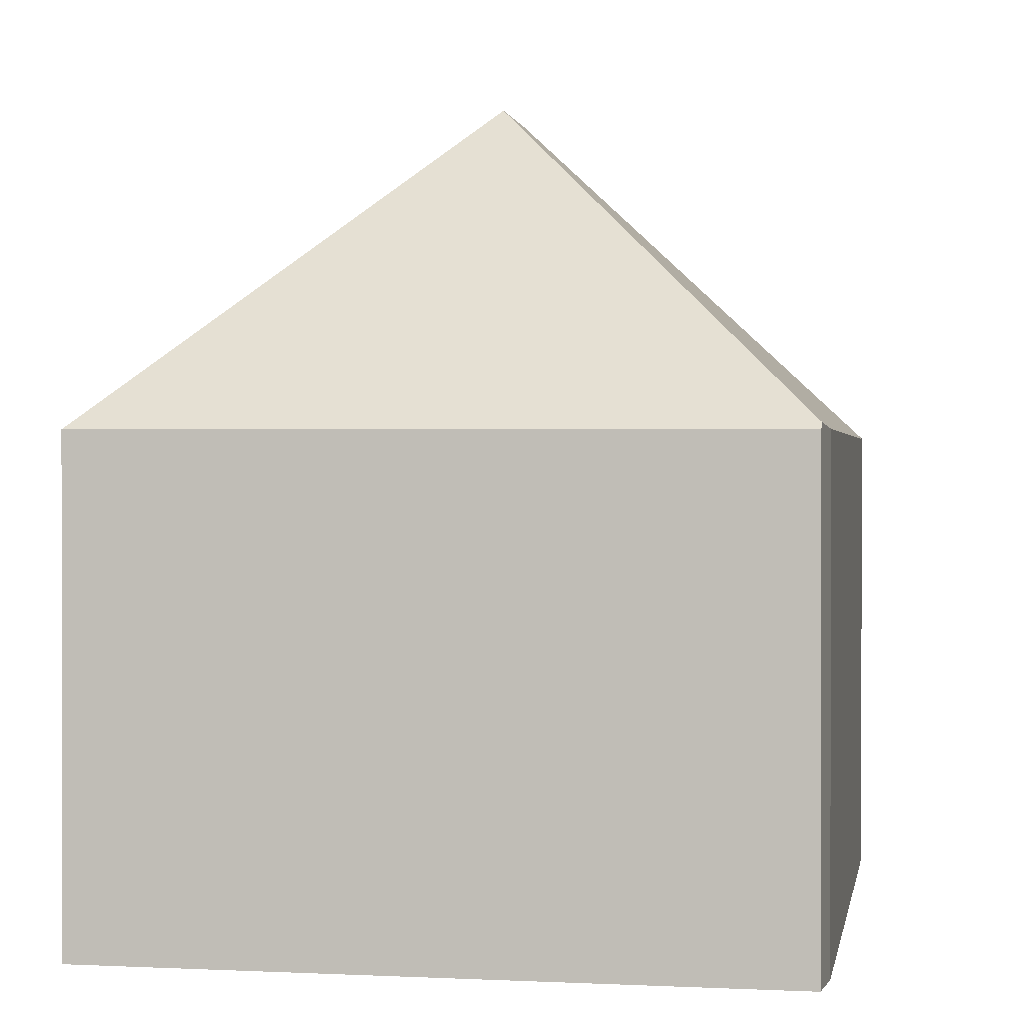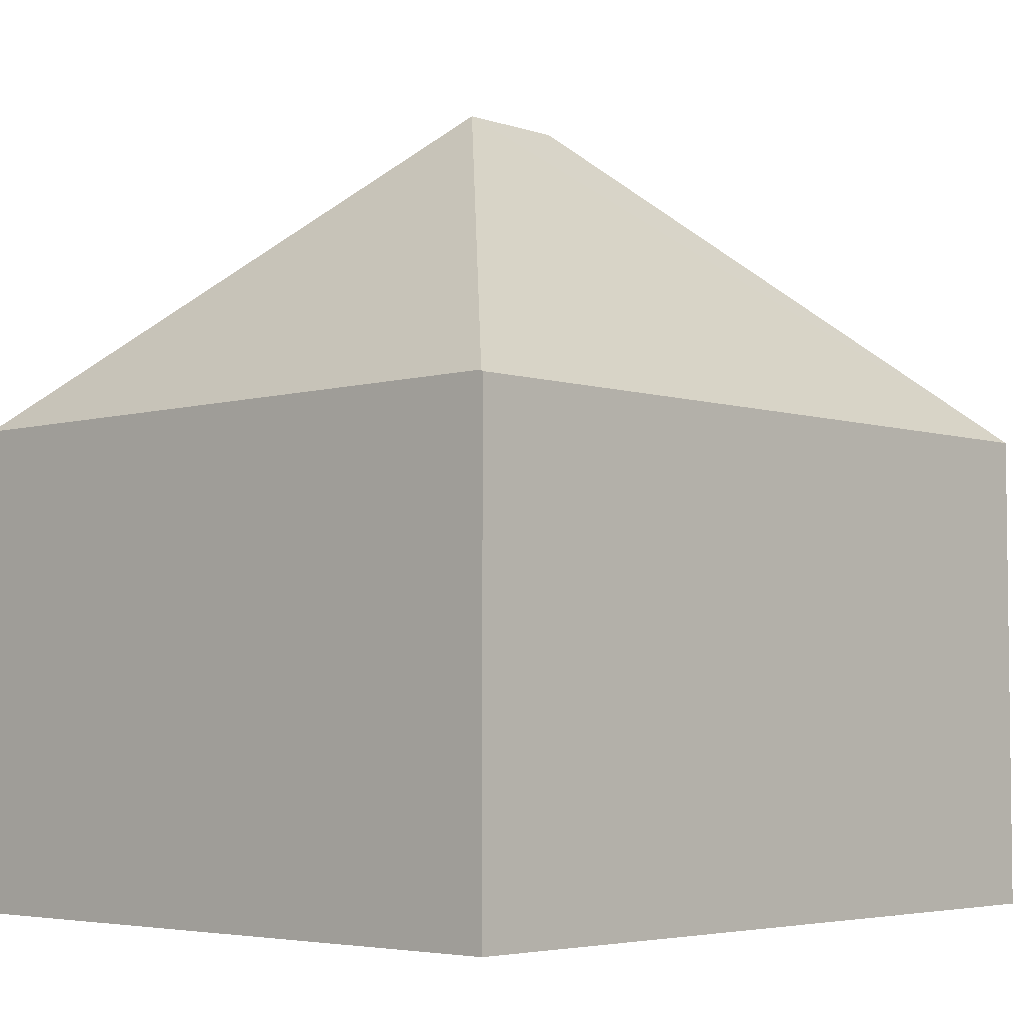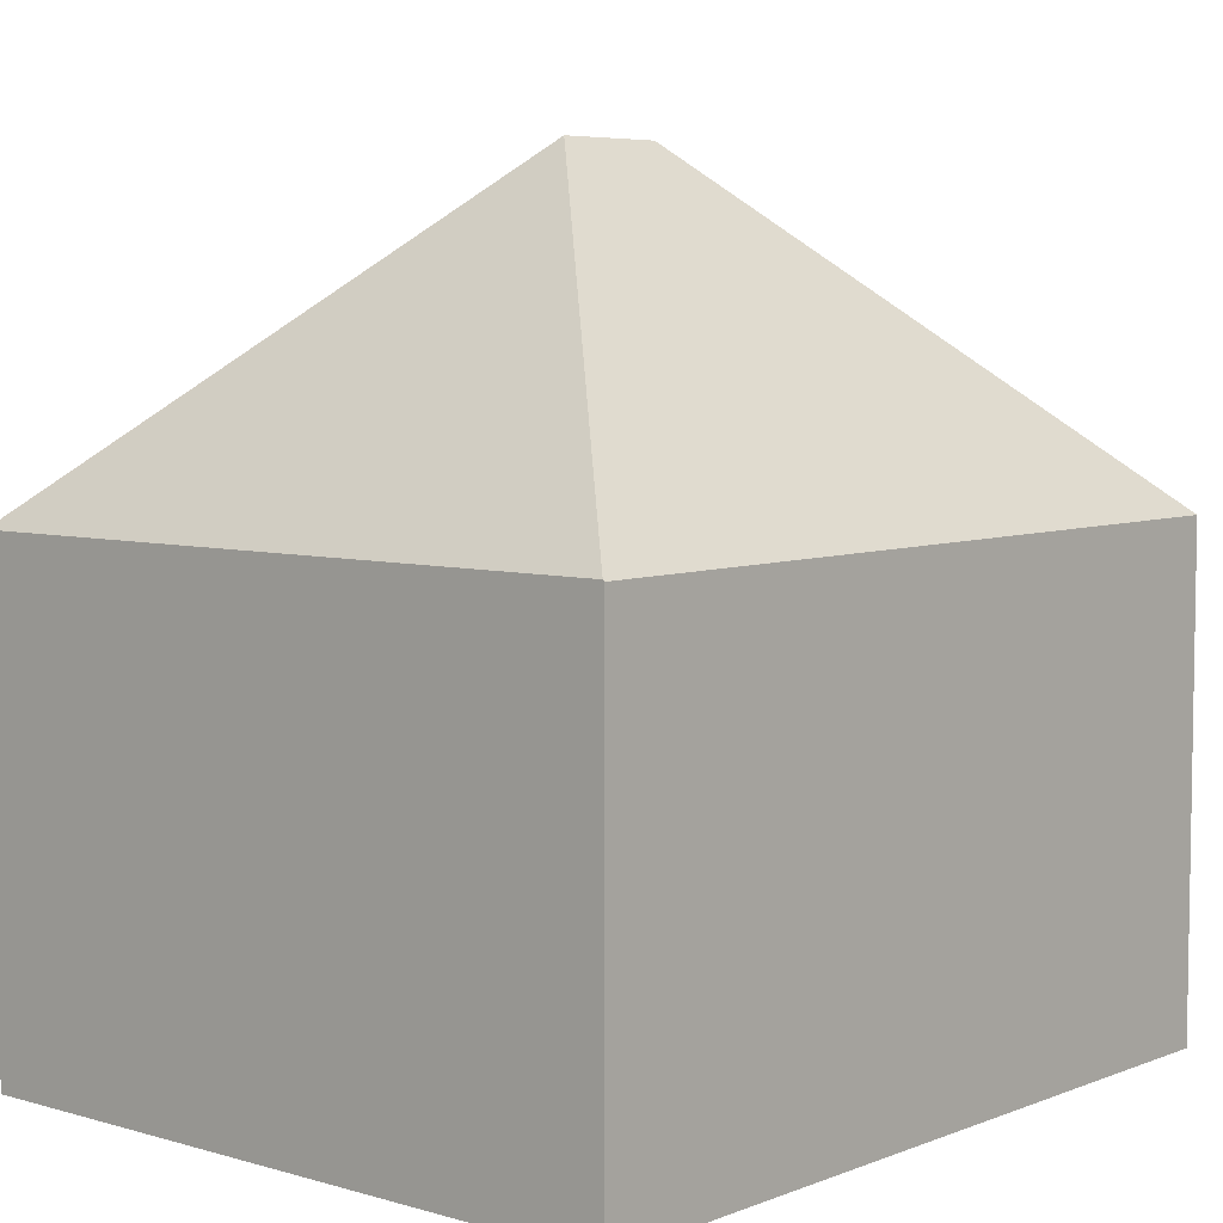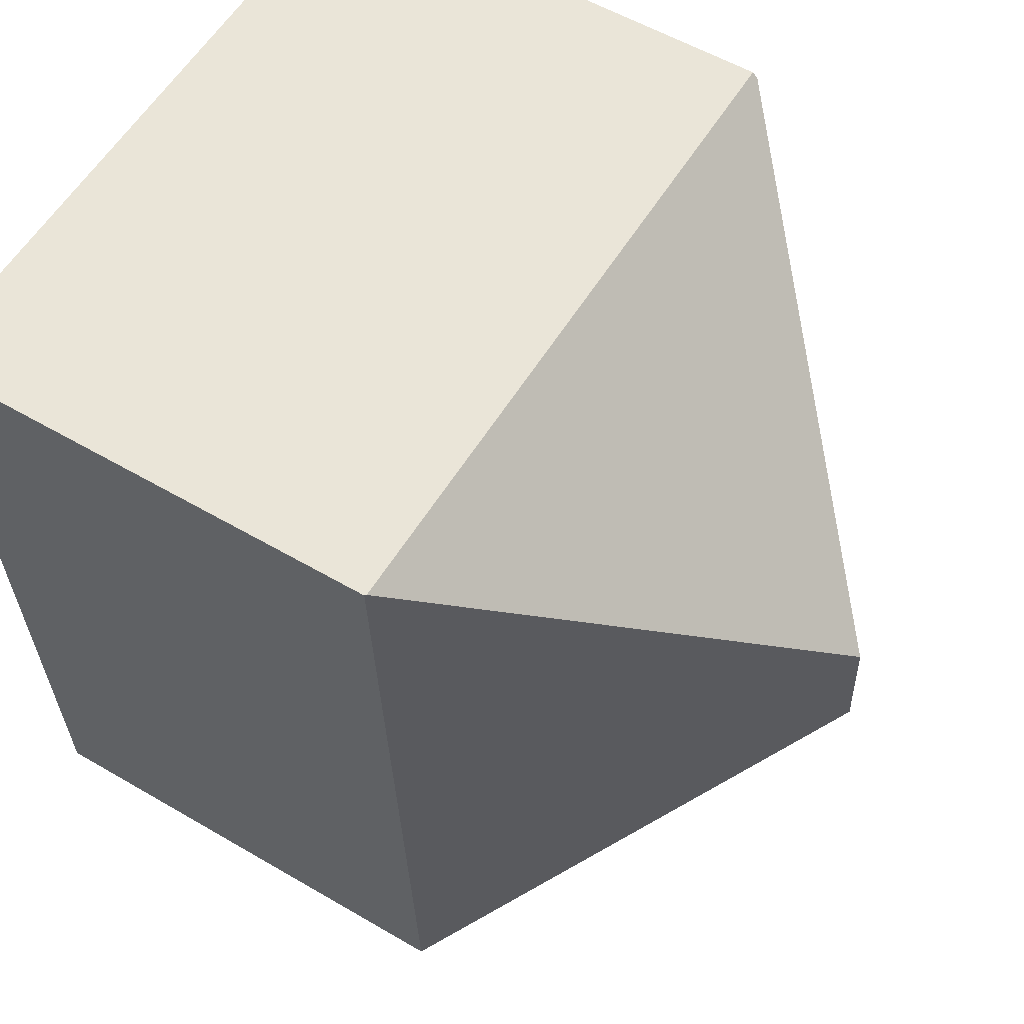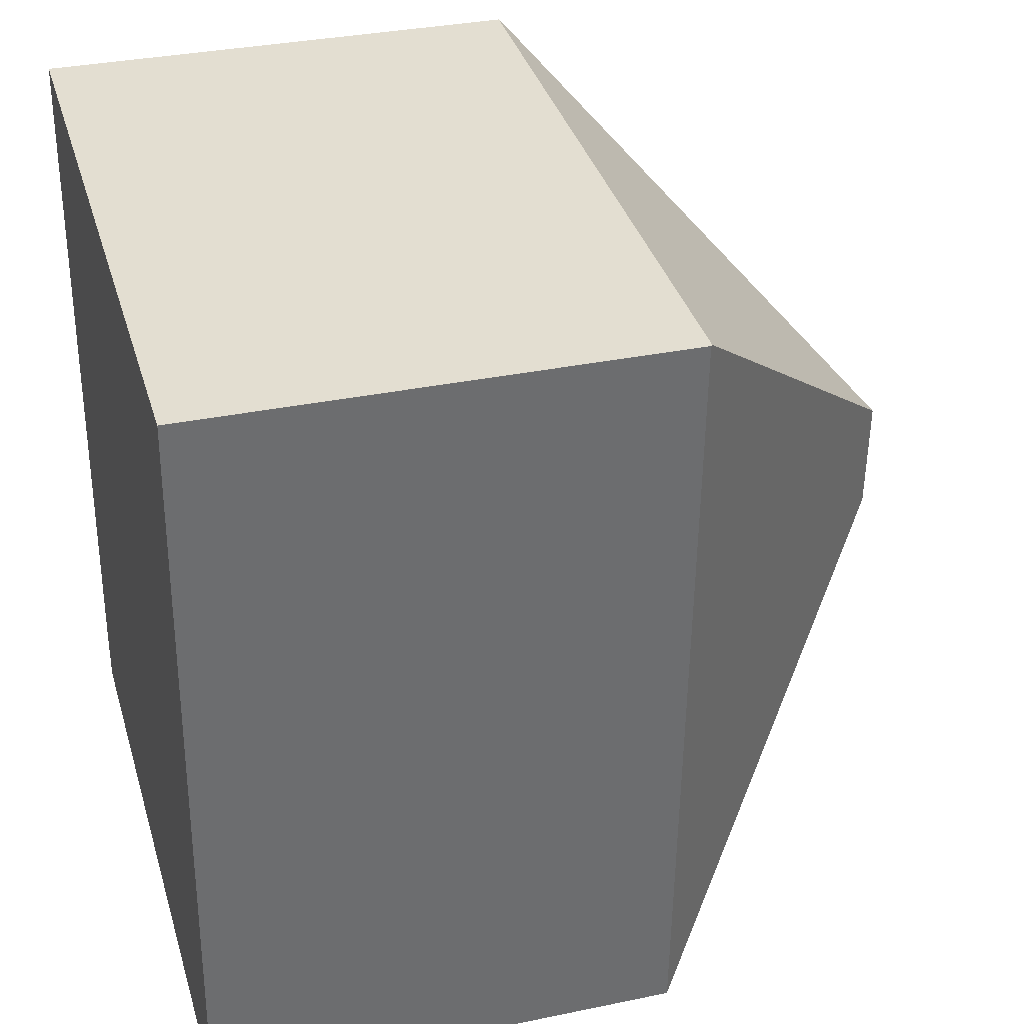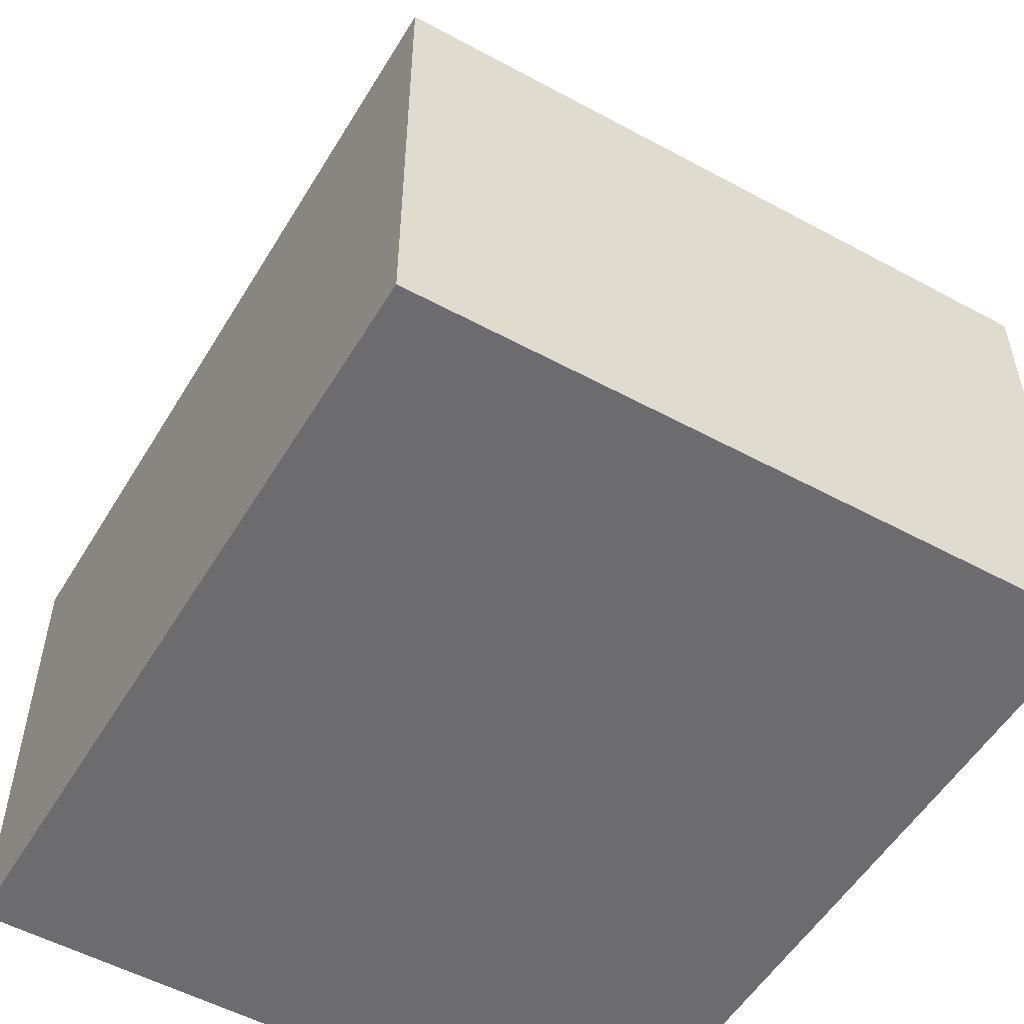
<metadata>
{"format":"obj","ext":"obj","renderer":"f3d","projection":"perspective","resolution":1024,"background":"white","views":[{"elev":0.6,"azim":-167.1,"up":"+Y"},{"elev":-4.5,"azim":45.7,"up":"+Y"},{"elev":5.9,"azim":43.6,"up":"+Y"},{"elev":55.9,"azim":121.6,"up":"+Z"},{"elev":33.4,"azim":74.1,"up":"+Z"},{"elev":-53.8,"azim":152.3,"up":"+Y"}]}
</metadata>
<code>
v  5.194 11.58 5.638
v  0.532 6.948 9.989
v  0.579 6.962 10.69
v  0.528 6.947 9.928
v  0 6.891 4.22e-16
v  0.035 6.955 -0.69
v  5.114 11.58 3.955
v  0.584 6.891 10.76
v  1.316 6.891 10.73
v  10.34 6.891 10.35
v  9.777 6.906 -1.152
v  10.37 6.87 10.35
v  0.039 6.875 -0.775
v  0 0 0
v  0.039 4.746e-17 -0.775
v  0.035 4.225e-17 -0.69
v  0.528 -6.079e-16 9.928
v  0.584 -6.588e-16 10.76
v  0.532 -6.116e-16 9.989
v  0.579 -6.543e-16 10.69
v  1.316 -6.569e-16 10.73
v  10.34 -6.336e-16 10.35
v  10.37 -6.336e-16 10.35
v  9.777 7.054e-17 -1.152
g defaultobject
f 1 2 3
f 2 1 4
f 4 1 5
f 5 1 6
f 6 1 7
f 8 1 3
f 1 8 9
f 1 9 10
f 11 10 12
f 10 11 1
f 1 11 7
f 13 7 11
f 7 13 6
f 13 5 6
f 5 13 14
f 14 13 15
f 14 15 16
f 14 4 5
f 4 14 17
f 4 17 2
f 2 17 3
f 3 17 8
f 8 17 18
f 18 17 19
f 18 19 20
f 18 9 8
f 9 18 10
f 10 18 21
f 10 21 22
f 10 22 12
f 12 22 23
f 12 24 11
f 24 12 23
f 24 13 11
f 13 24 15
f 20 21 18
f 21 20 19
f 21 19 22
f 22 19 17
f 22 17 14
f 22 14 23
f 23 14 24
f 24 14 16
f 24 16 15

</code>
